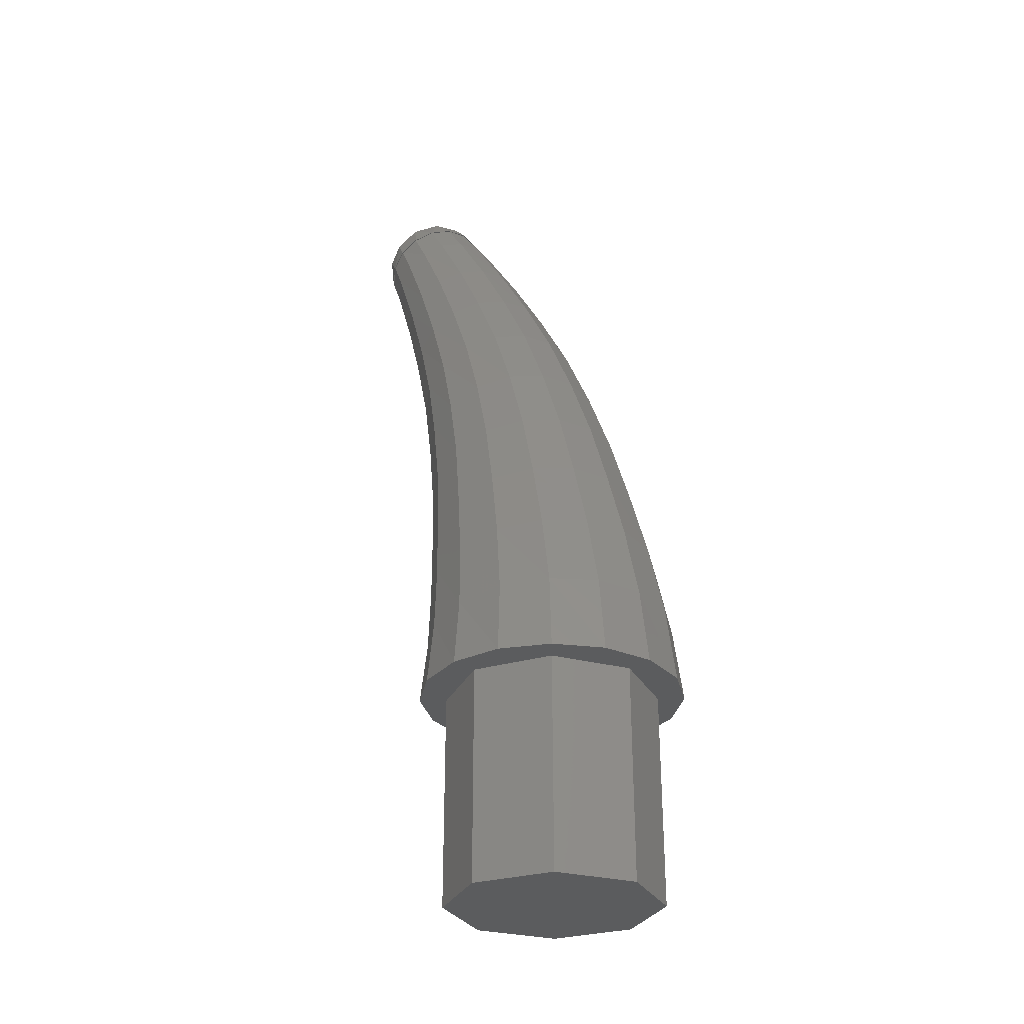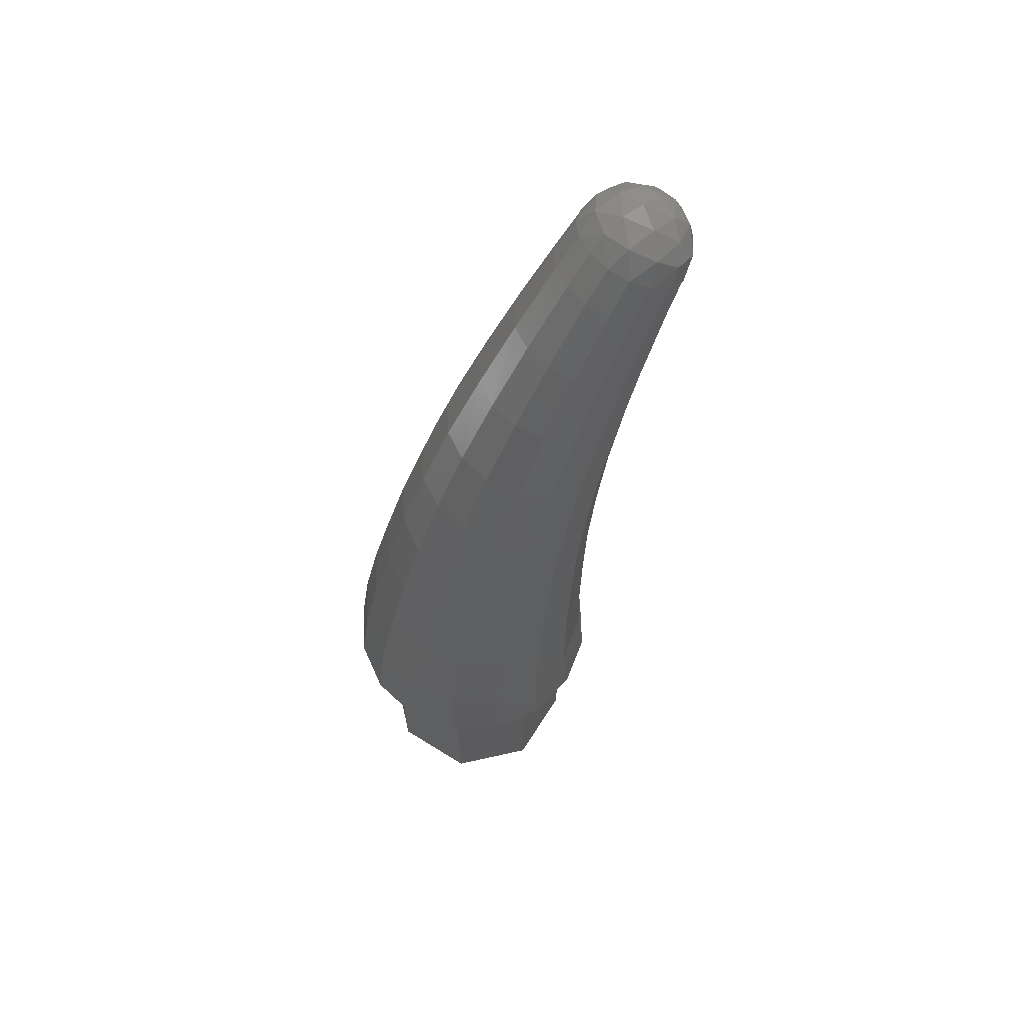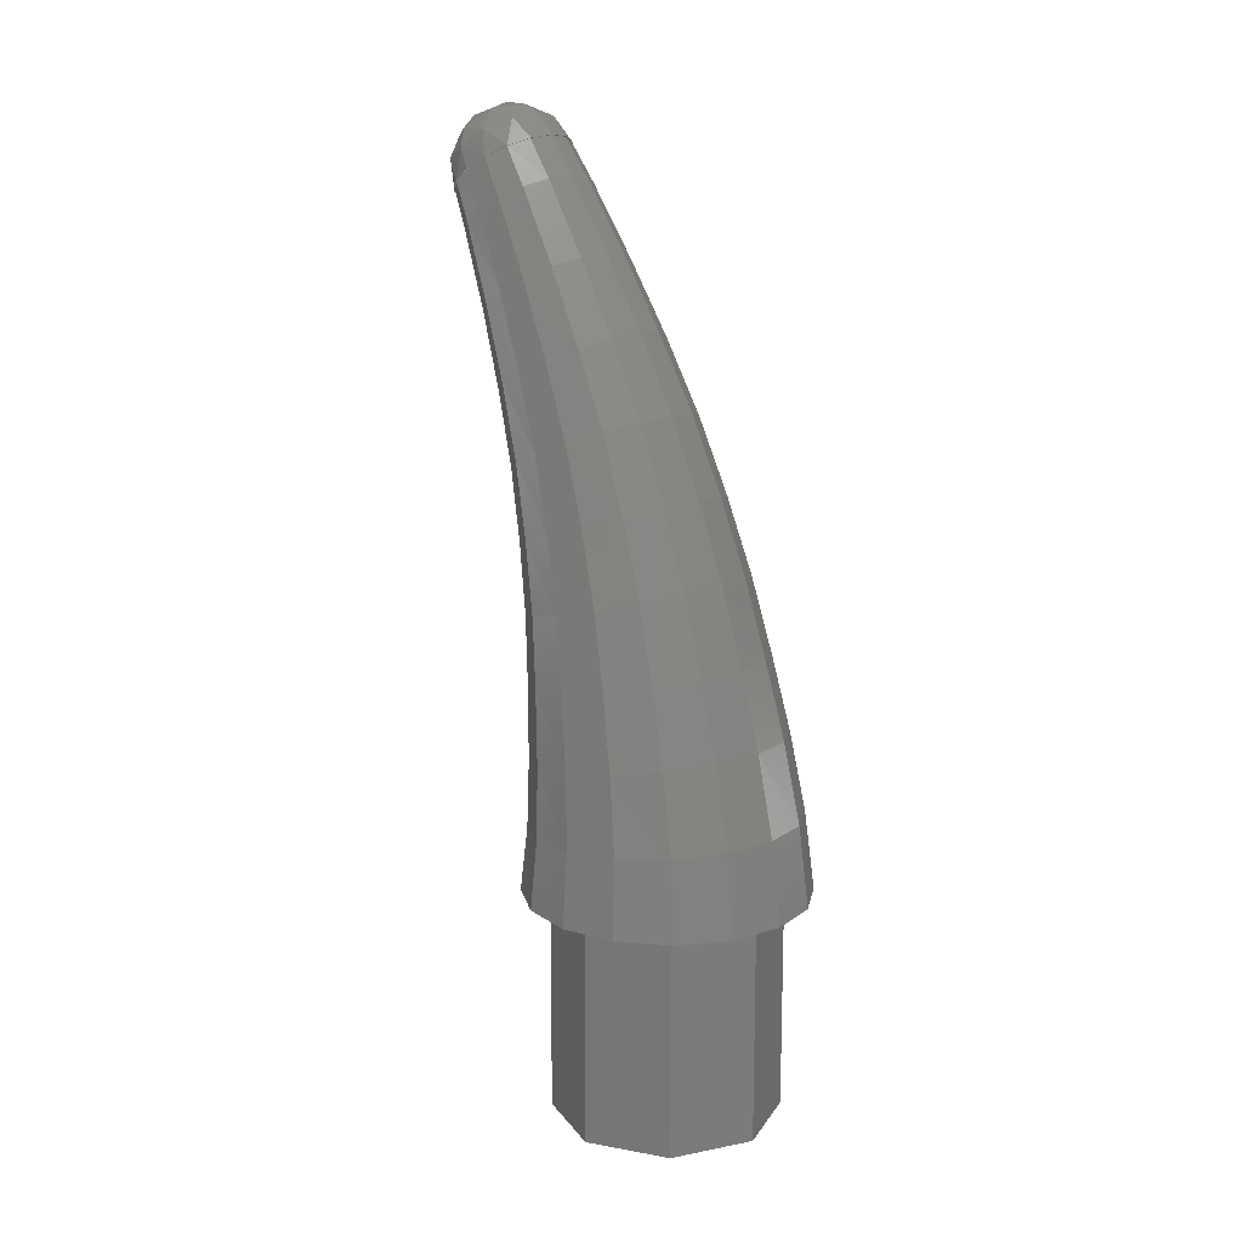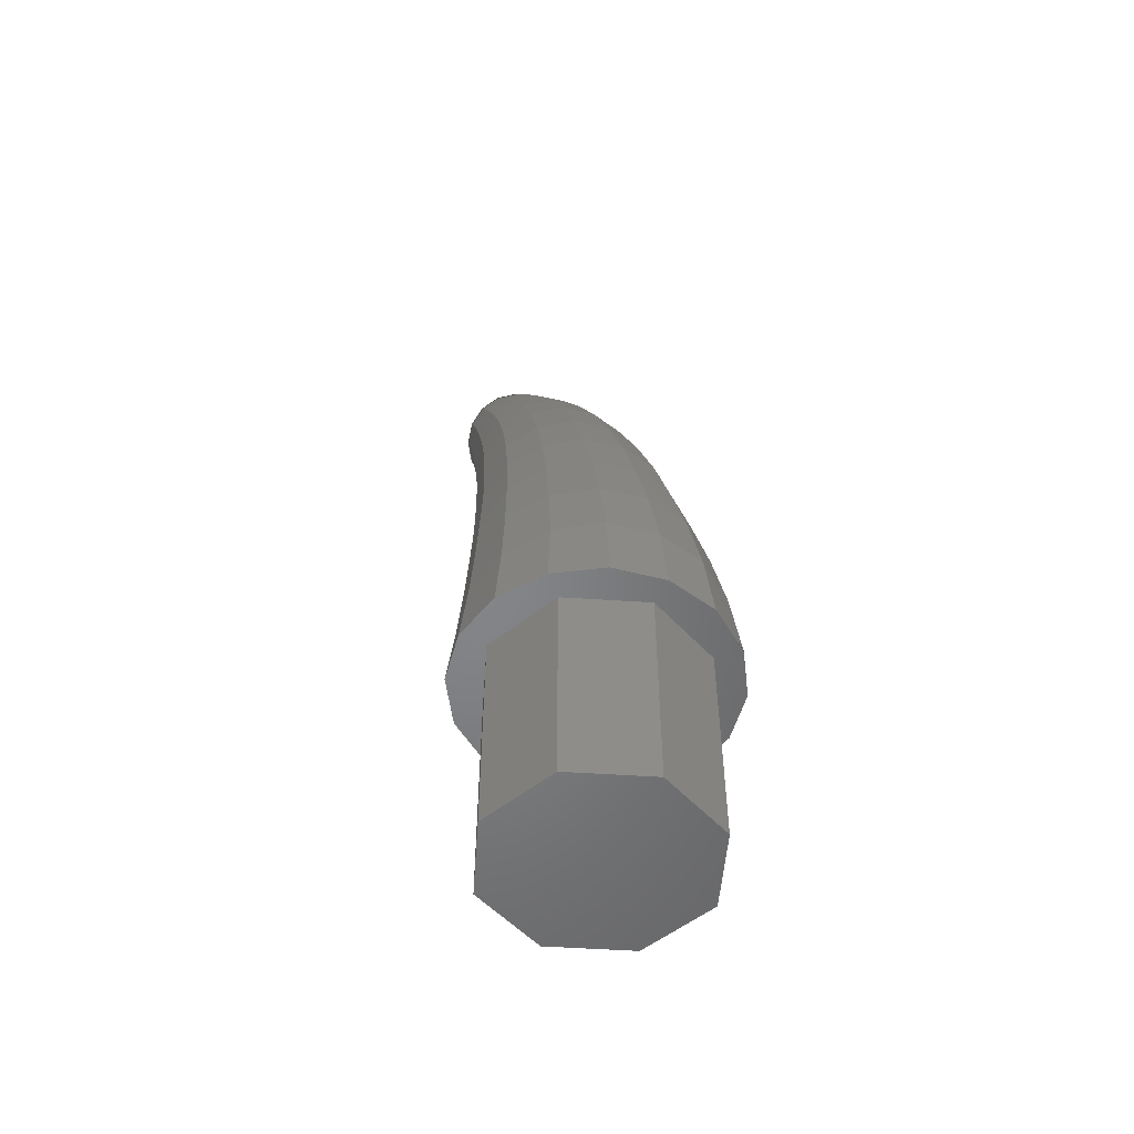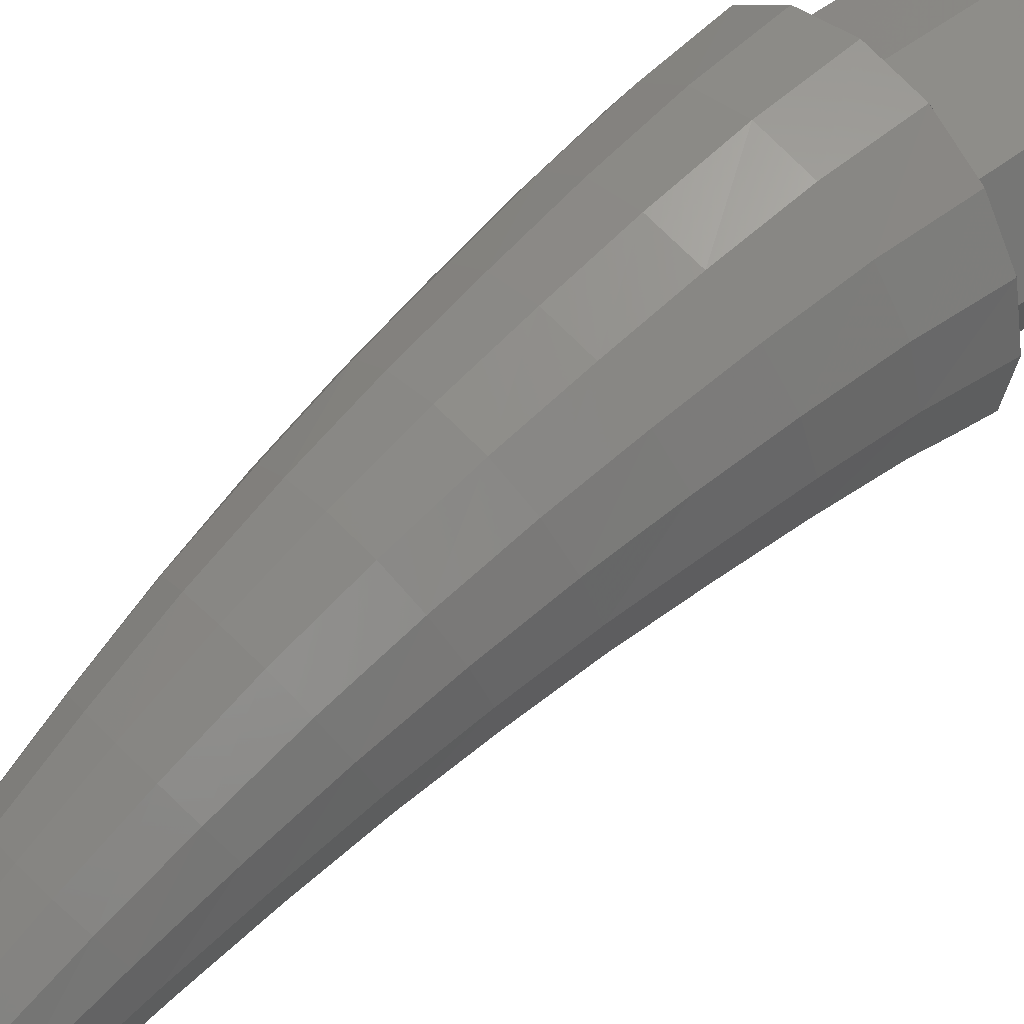
<metadata>
{"format":"stl","ext":"stl","renderer":"f3d","projection":"perspective","resolution":1024,"background":"white","views":[{"elev":-29.3,"azim":136.2,"up":"+Z"},{"elev":64.0,"azim":-125.3,"up":"+Z"},{"elev":14.3,"azim":134.1,"up":"+Z"},{"elev":-52.4,"azim":153.4,"up":"+Z"},{"elev":48.7,"azim":48.7,"up":"+Y"}]}
</metadata>
<code>
# stl→obj: 267 verts, 440 faces
v 0 0 -0.32
v 0 -0.16 -0.32
v -0.1131 -0.1131 -0.32
v -0.16 0 -0.32
v -0.1131 0.1131 -0.32
v 0 0.16 -0.32
v 0.1131 0.1131 -0.32
v 0.16 -0 -0.32
v 0.1131 -0.1131 -0.32
v -0 -0.16 -0.32
v 0 0.2 0
v 0 0.1848 0.1156
v 0.072 0.1708 0.1148
v 0.0764 0.1848 0
v 0.1332 0.13 0.1112
v 0.1416 0.1416 0
v 0.1744 0.0688 0.1064
v 0.1848 0.0764 0
v 0.1884 -0.0032 0.1008
v 0.2 0 0
v 0.1744 -0.0748 0.0952
v 0.1848 -0.0764 0
v 0.1332 -0.136 0.09
v 0.1416 -0.1416 0
v 0.072 -0.1768 0.0868
v 0.0764 -0.1848 0
v 0 -0.1912 0.0856
v 0 -0.2 0
v -0.072 -0.1768 0.0868
v -0.0764 -0.1848 0
v -0.1332 -0.136 0.09
v -0.1416 -0.1416 0
v -0.1744 -0.0748 0.0952
v -0.1848 -0.0764 0
v -0.1884 -0.0032 0.1008
v -0.2 0 0
v -0.1744 0.0688 0.1064
v -0.1848 0.0764 0
v -0.1332 0.13 0.1112
v -0.1416 0.1416 0
v -0.072 0.1708 0.1148
v -0.0764 0.1848 0
v 0.1772 -0.016 0.2016
v 0.1636 -0.0832 0.1912
v -0.1636 -0.0832 0.1912
v -0.1772 -0.016 0.2016
v 0.0864 -0.2892 0.9572
v 0.07982 -0.3062 0.9855
v 0.07982 -0.3175 0.9402
v 0.0677 -0.3412 0.9702
v 0.06109 -0.3416 0.9257
v 0.03796 -0.3667 0.9549
v 0.03306 -0.3576 0.9161
v 0 -0.3746 0.9445
v 0 -0.3633 0.9127
v 0.06109 -0.3206 1.01
v 0.03796 -0.3565 0.9957
v 0 -0.373 0.9781
v 0.03306 -0.3302 1.026
v 0 -0.3586 1.009
v 0 -0.3336 1.031
v 0 -0.3019 1.043
v 0 -0.2682 1.041
v 0.03796 -0.2914 1.035
v 0 -0.2377 1.027
v 0.03796 -0.2506 1.025
v 0.0677 -0.2761 1.009
v 0 -0.2151 1.002
v 0.03306 -0.2207 0.9982
v 0.06109 -0.2368 0.9886
v 0.07982 -0.2608 0.9742
v -0.03306 -0.3302 1.026
v -0.03796 -0.3565 0.9957
v -0.06109 -0.3206 1.01
v -0.03796 -0.3667 0.9549
v -0.0677 -0.3412 0.9702
v -0.07982 -0.3062 0.9855
v -0.03306 -0.3576 0.9161
v -0.06109 -0.3416 0.9257
v -0.07982 -0.3175 0.9402
v -0.0864 -0.2892 0.9572
v -0.07982 -0.2608 0.9742
v -0.0677 -0.2761 1.009
v -0.06109 -0.2368 0.9886
v -0.03796 -0.2506 1.025
v -0.03306 -0.2207 0.9982
v -0.03796 -0.2914 1.035
v 0 -0.1 0
v -0.07654 -0.1848 0
v -0.03827 -0.09239 0
v -0.1414 -0.1414 0
v -0.07071 -0.07071 0
v -0.1848 -0.07654 0
v -0.09239 -0.03827 0
v -0.1 0 0
v -0.1848 0.07654 0
v -0.09239 0.03827 0
v -0.1414 0.1414 0
v -0.07071 0.07071 0
v -0.07654 0.1848 0
v -0.03827 0.09239 0
v 0 0.1 0
v 0.07654 0.1848 0
v 0.03827 0.09239 0
v 0.1414 0.1414 0
v 0.07071 0.07071 0
v 0.1848 0.07654 0
v 0.09239 0.03827 0
v 0.2 -0 0
v 0.1 -0 0
v 0.1848 -0.07654 0
v 0.09239 -0.03827 0
v 0.1414 -0.1414 0
v 0.07071 -0.07071 0
v 0.07654 -0.1848 0
v 0.03827 -0.09239 0
v -0 -0.2 0
v -0 -0.1 0
v 0 -0.16 0
v -0.1131 -0.1131 0
v -0.16 0 0
v -0.1131 0.1131 0
v 0 0.16 0
v 0.1131 0.1131 0
v 0.16 -0 0
v 0.1131 -0.1131 0
v -0 -0.16 0
v 0 0.1588 0.2288
v 0.0676 0.1456 0.2264
v 0.1252 0.1076 0.2208
v 0.1636 0.0508 0.212
v 0.1252 -0.14 0.1824
v 0.0676 -0.1776 0.1764
v 0 -0.1912 0.1744
v -0.0676 -0.1776 0.1764
v -0.1252 -0.14 0.1824
v -0.1636 0.0508 0.212
v -0.1252 0.1076 0.2208
v -0.0676 0.1456 0.2264
v 0 0.128 0.334
v 0.0632 0.1156 0.3316
v 0.1168 0.0804 0.3248
v 0.1528 0.028 0.3144
v 0.1656 -0.0344 0.3024
v 0.1528 -0.0964 0.29
v 0.1168 -0.1492 0.28
v 0.0632 -0.1844 0.2732
v 0 -0.1968 0.2708
v -0.0632 -0.1844 0.2732
v -0.1168 -0.1492 0.28
v -0.1528 -0.0964 0.29
v -0.1656 -0.0344 0.3024
v -0.1528 0.028 0.3144
v -0.1168 0.0804 0.3248
v -0.0632 0.1156 0.3316
v 0 0.094 0.4396
v 0.0588 0.0824 0.4368
v 0.1088 0.05 0.4288
v 0.142 0.0016 0.4172
v 0.1536 -0.0556 0.4032
v 0.142 -0.1124 0.3892
v 0.1088 -0.1608 0.3772
v 0.0588 -0.1932 0.3692
v 0 -0.2048 0.3664
v -0.0588 -0.1932 0.3692
v -0.1088 -0.1608 0.3772
v -0.142 -0.1124 0.3892
v -0.1536 -0.0556 0.4032
v -0.142 0.0016 0.4172
v -0.1088 0.05 0.4288
v -0.0588 0.0824 0.4368
v 0 0.052 0.5456
v 0.0544 0.0416 0.5424
v 0.1004 0.012 0.5336
v 0.1312 -0.0316 0.52
v 0.142 -0.0836 0.5036
v 0.1312 -0.1356 0.4876
v 0.1004 -0.1796 0.474
v 0.0544 -0.2088 0.4648
v 0 -0.2192 0.4616
v -0.0544 -0.2088 0.4648
v -0.1004 -0.1796 0.474
v -0.1312 -0.1356 0.4876
v -0.142 -0.0836 0.5036
v -0.1312 -0.0316 0.52
v -0.1004 0.012 0.5336
v -0.0544 0.0416 0.5424
v 0 0.0036 0.6508
v 0.0496 -0.0056 0.6472
v 0.092 -0.032 0.6372
v 0.12 -0.0716 0.622
v 0.13 -0.118 0.6044
v 0.12 -0.1644 0.5868
v 0.092 -0.2036 0.572
v 0.0496 -0.23 0.562
v 0 -0.2392 0.5584
v -0.0496 -0.23 0.562
v -0.092 -0.2036 0.572
v -0.12 -0.1644 0.5868
v -0.13 -0.118 0.6044
v -0.12 -0.0716 0.622
v -0.092 -0.032 0.6372
v -0.0496 -0.0056 0.6472
v 0 -0.0528 0.7532
v 0.0448 -0.0612 0.7492
v 0.0832 -0.0844 0.7392
v 0.1084 -0.1192 0.7236
v 0.1176 -0.1604 0.7052
v 0.1084 -0.2012 0.6872
v 0.0832 -0.236 0.6716
v 0.0448 -0.2592 0.6612
v 0 -0.2676 0.6576
v -0.0448 -0.2592 0.6612
v -0.0832 -0.236 0.6716
v -0.1084 -0.2012 0.6872
v -0.1176 -0.1604 0.7052
v -0.1084 -0.1192 0.7236
v -0.0832 -0.0844 0.7392
v -0.0448 -0.0612 0.7492
v 0 -0.1136 0.8524
v 0.04 -0.1208 0.8488
v 0.074 -0.1412 0.8388
v 0.0968 -0.1716 0.824
v 0.1048 -0.2076 0.806
v 0.0968 -0.2436 0.7884
v 0.074 -0.274 0.7732
v 0.04 -0.2944 0.7632
v 0 -0.3016 0.7596
v -0.04 -0.2944 0.7632
v -0.074 -0.274 0.7732
v -0.0968 -0.2436 0.7884
v -0.1048 -0.2076 0.806
v -0.0968 -0.1716 0.824
v -0.074 -0.1412 0.8388
v -0.04 -0.1208 0.8488
v 0 -0.1792 0.9504
v 0.0352 -0.1852 0.9472
v 0.0652 -0.2028 0.9376
v 0.0848 -0.2292 0.9236
v 0.092 -0.26 0.9068
v 0.0848 -0.2908 0.89
v 0.0652 -0.3172 0.876
v 0.0352 -0.3348 0.8664
v 0 -0.3408 0.8632
v -0.0352 -0.3348 0.8664
v -0.0652 -0.3172 0.876
v -0.0848 -0.2908 0.89
v -0.092 -0.26 0.9068
v -0.0848 -0.2292 0.9236
v -0.0652 -0.2028 0.9376
v -0.0352 -0.1852 0.9472
v 0 -0.216 1.001
v 0.0328 -0.2216 0.9976
v 0.0604 -0.2376 0.988
v 0.0788 -0.2612 0.974
v 0.0852 -0.2892 0.9572
v 0.0788 -0.3172 0.9404
v 0.0604 -0.3408 0.926
v 0.0328 -0.3568 0.9168
v 0 -0.3624 0.9132
v -0.0328 -0.3568 0.9168
v -0.0604 -0.3408 0.926
v -0.0788 -0.3172 0.9404
v -0.0852 -0.2892 0.9572
v -0.0788 -0.2612 0.974
v -0.0604 -0.2376 0.988
v -0.0328 -0.2216 0.9976
f 1 2 3
f 1 3 4
f 1 4 5
f 1 5 6
f 1 6 7
f 1 7 8
f 1 8 9
f 1 9 10
f 11 12 13
f 11 13 14
f 14 13 15
f 14 15 16
f 16 15 17
f 16 17 18
f 18 17 19
f 18 19 20
f 20 19 21
f 20 21 22
f 22 21 23
f 22 23 24
f 24 23 25
f 24 25 26
f 26 25 27
f 26 27 28
f 28 27 29
f 28 29 30
f 30 29 31
f 30 31 32
f 32 31 33
f 32 33 34
f 34 33 35
f 34 35 36
f 36 35 37
f 36 37 38
f 38 37 39
f 38 39 40
f 40 39 41
f 40 41 42
f 42 41 12
f 42 12 11
f 19 43 44
f 19 44 21
f 33 45 46
f 33 46 35
f 47 48 49
f 48 50 49
f 49 50 51
f 50 52 51
f 51 52 53
f 52 54 53
f 53 54 55
f 48 56 50
f 56 57 50
f 50 57 52
f 57 58 52
f 52 58 54
f 56 59 57
f 59 60 57
f 57 60 58
f 59 61 60
f 62 61 59
f 63 62 64
f 64 62 59
f 64 59 56
f 65 63 66
f 66 63 64
f 66 64 67
f 67 64 56
f 67 56 48
f 68 65 69
f 69 65 66
f 69 66 70
f 70 66 67
f 70 67 71
f 71 67 48
f 71 48 47
f 60 61 72
f 58 60 73
f 73 60 72
f 73 72 74
f 54 58 75
f 75 58 73
f 75 73 76
f 76 73 74
f 76 74 77
f 55 54 78
f 78 54 75
f 78 75 79
f 79 75 76
f 79 76 80
f 80 76 77
f 80 77 81
f 81 77 82
f 77 83 82
f 82 83 84
f 83 85 84
f 84 85 86
f 85 65 86
f 86 65 68
f 77 74 83
f 74 87 83
f 83 87 85
f 87 63 85
f 85 63 65
f 74 72 87
f 72 62 87
f 87 62 63
f 72 61 62
f 88 28 89
f 88 89 90
f 90 89 91
f 90 91 92
f 92 91 93
f 92 93 94
f 94 93 36
f 94 36 95
f 95 36 96
f 95 96 97
f 97 96 98
f 97 98 99
f 99 98 100
f 99 100 101
f 101 100 11
f 101 11 102
f 102 11 103
f 102 103 104
f 104 103 105
f 104 105 106
f 106 105 107
f 106 107 108
f 108 107 109
f 108 109 110
f 110 109 111
f 110 111 112
f 112 111 113
f 112 113 114
f 114 113 115
f 114 115 116
f 116 115 117
f 116 117 118
f 2 119 120
f 2 120 3
f 3 120 121
f 3 121 4
f 4 121 122
f 4 122 5
f 5 122 123
f 5 123 6
f 6 123 124
f 6 124 7
f 7 124 125
f 7 125 8
f 8 125 126
f 8 126 9
f 9 126 127
f 9 127 10
f 12 128 129
f 12 129 13
f 13 129 130
f 13 130 15
f 15 130 131
f 15 131 17
f 17 131 43
f 17 43 19
f 21 44 132
f 21 132 23
f 23 132 133
f 23 133 25
f 25 133 134
f 25 134 27
f 27 134 135
f 27 135 29
f 29 135 136
f 29 136 31
f 31 136 45
f 31 45 33
f 35 46 137
f 35 137 37
f 37 137 138
f 37 138 39
f 39 138 139
f 39 139 41
f 41 139 128
f 41 128 12
f 128 140 141
f 128 141 129
f 129 141 142
f 129 142 130
f 130 142 143
f 130 143 131
f 131 143 144
f 131 144 43
f 43 144 145
f 43 145 44
f 44 145 146
f 44 146 132
f 132 146 147
f 132 147 133
f 133 147 148
f 133 148 134
f 134 148 149
f 134 149 135
f 135 149 150
f 135 150 136
f 136 150 151
f 136 151 45
f 45 151 152
f 45 152 46
f 46 152 153
f 46 153 137
f 137 153 154
f 137 154 138
f 138 154 155
f 138 155 139
f 139 155 140
f 139 140 128
f 140 156 157
f 140 157 141
f 141 157 158
f 141 158 142
f 142 158 159
f 142 159 143
f 143 159 160
f 143 160 144
f 144 160 161
f 144 161 145
f 145 161 162
f 145 162 146
f 146 162 163
f 146 163 147
f 147 163 164
f 147 164 148
f 148 164 165
f 148 165 149
f 149 165 166
f 149 166 150
f 150 166 167
f 150 167 151
f 151 167 168
f 151 168 152
f 152 168 169
f 152 169 153
f 153 169 170
f 153 170 154
f 154 170 171
f 154 171 155
f 155 171 156
f 155 156 140
f 156 172 173
f 156 173 157
f 157 173 174
f 157 174 158
f 158 174 175
f 158 175 159
f 159 175 176
f 159 176 160
f 160 176 177
f 160 177 161
f 161 177 178
f 161 178 162
f 162 178 179
f 162 179 163
f 163 179 180
f 163 180 164
f 164 180 181
f 164 181 165
f 165 181 182
f 165 182 166
f 166 182 183
f 166 183 167
f 167 183 184
f 167 184 168
f 168 184 185
f 168 185 169
f 169 185 186
f 169 186 170
f 170 186 187
f 170 187 171
f 171 187 172
f 171 172 156
f 172 188 189
f 172 189 173
f 173 189 190
f 173 190 174
f 174 190 191
f 174 191 175
f 175 191 192
f 175 192 176
f 176 192 193
f 176 193 177
f 177 193 194
f 177 194 178
f 178 194 195
f 178 195 179
f 179 195 196
f 179 196 180
f 180 196 197
f 180 197 181
f 181 197 198
f 181 198 182
f 182 198 199
f 182 199 183
f 183 199 200
f 183 200 184
f 184 200 201
f 184 201 185
f 185 201 202
f 185 202 186
f 186 202 203
f 186 203 187
f 187 203 188
f 187 188 172
f 188 204 205
f 188 205 189
f 189 205 206
f 189 206 190
f 190 206 207
f 190 207 191
f 191 207 208
f 191 208 192
f 192 208 209
f 192 209 193
f 193 209 210
f 193 210 194
f 194 210 211
f 194 211 195
f 195 211 212
f 195 212 196
f 196 212 213
f 196 213 197
f 197 213 214
f 197 214 198
f 198 214 215
f 198 215 199
f 199 215 216
f 199 216 200
f 200 216 217
f 200 217 201
f 201 217 218
f 201 218 202
f 202 218 219
f 202 219 203
f 203 219 204
f 203 204 188
f 204 220 221
f 204 221 205
f 205 221 222
f 205 222 206
f 206 222 223
f 206 223 207
f 207 223 224
f 207 224 208
f 208 224 225
f 208 225 209
f 209 225 226
f 209 226 210
f 210 226 227
f 210 227 211
f 211 227 228
f 211 228 212
f 212 228 229
f 212 229 213
f 213 229 230
f 213 230 214
f 214 230 231
f 214 231 215
f 215 231 232
f 215 232 216
f 216 232 233
f 216 233 217
f 217 233 234
f 217 234 218
f 218 234 235
f 218 235 219
f 219 235 220
f 219 220 204
f 220 236 237
f 220 237 221
f 221 237 238
f 221 238 222
f 222 238 239
f 222 239 223
f 223 239 240
f 223 240 224
f 224 240 241
f 224 241 225
f 225 241 242
f 225 242 226
f 226 242 243
f 226 243 227
f 227 243 244
f 227 244 228
f 228 244 245
f 228 245 229
f 229 245 246
f 229 246 230
f 230 246 247
f 230 247 231
f 231 247 248
f 231 248 232
f 232 248 249
f 232 249 233
f 233 249 250
f 233 250 234
f 234 250 251
f 234 251 235
f 235 251 236
f 235 236 220
f 236 252 253
f 236 253 237
f 237 253 254
f 237 254 238
f 238 254 255
f 238 255 239
f 239 255 256
f 239 256 240
f 240 256 257
f 240 257 241
f 241 257 258
f 241 258 242
f 242 258 259
f 242 259 243
f 243 259 260
f 243 260 244
f 244 260 261
f 244 261 245
f 245 261 262
f 245 262 246
f 246 262 263
f 246 263 247
f 247 263 264
f 247 264 248
f 248 264 265
f 248 265 249
f 249 265 266
f 249 266 250
f 250 266 267
f 250 267 251
f 251 267 252
f 251 252 236

</code>
